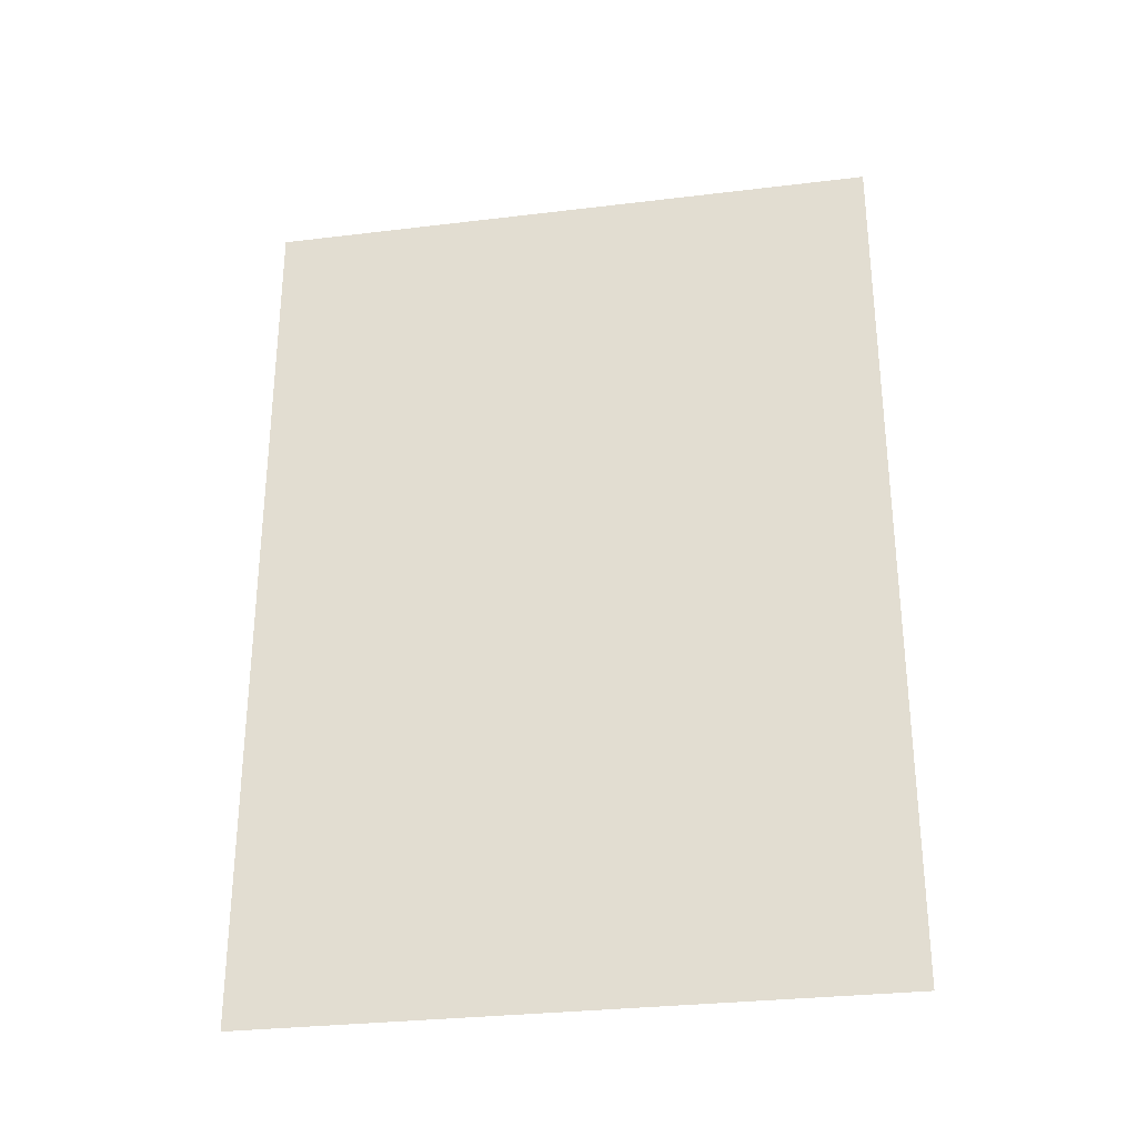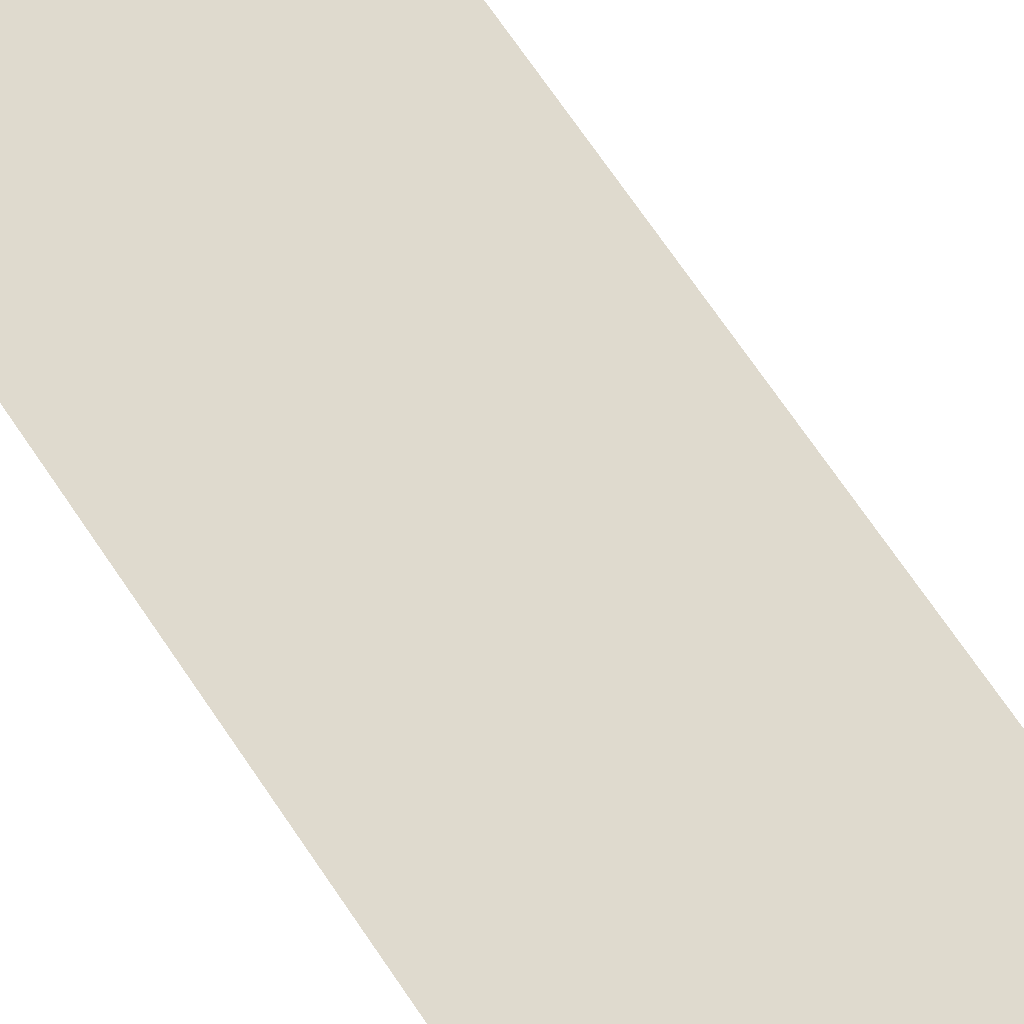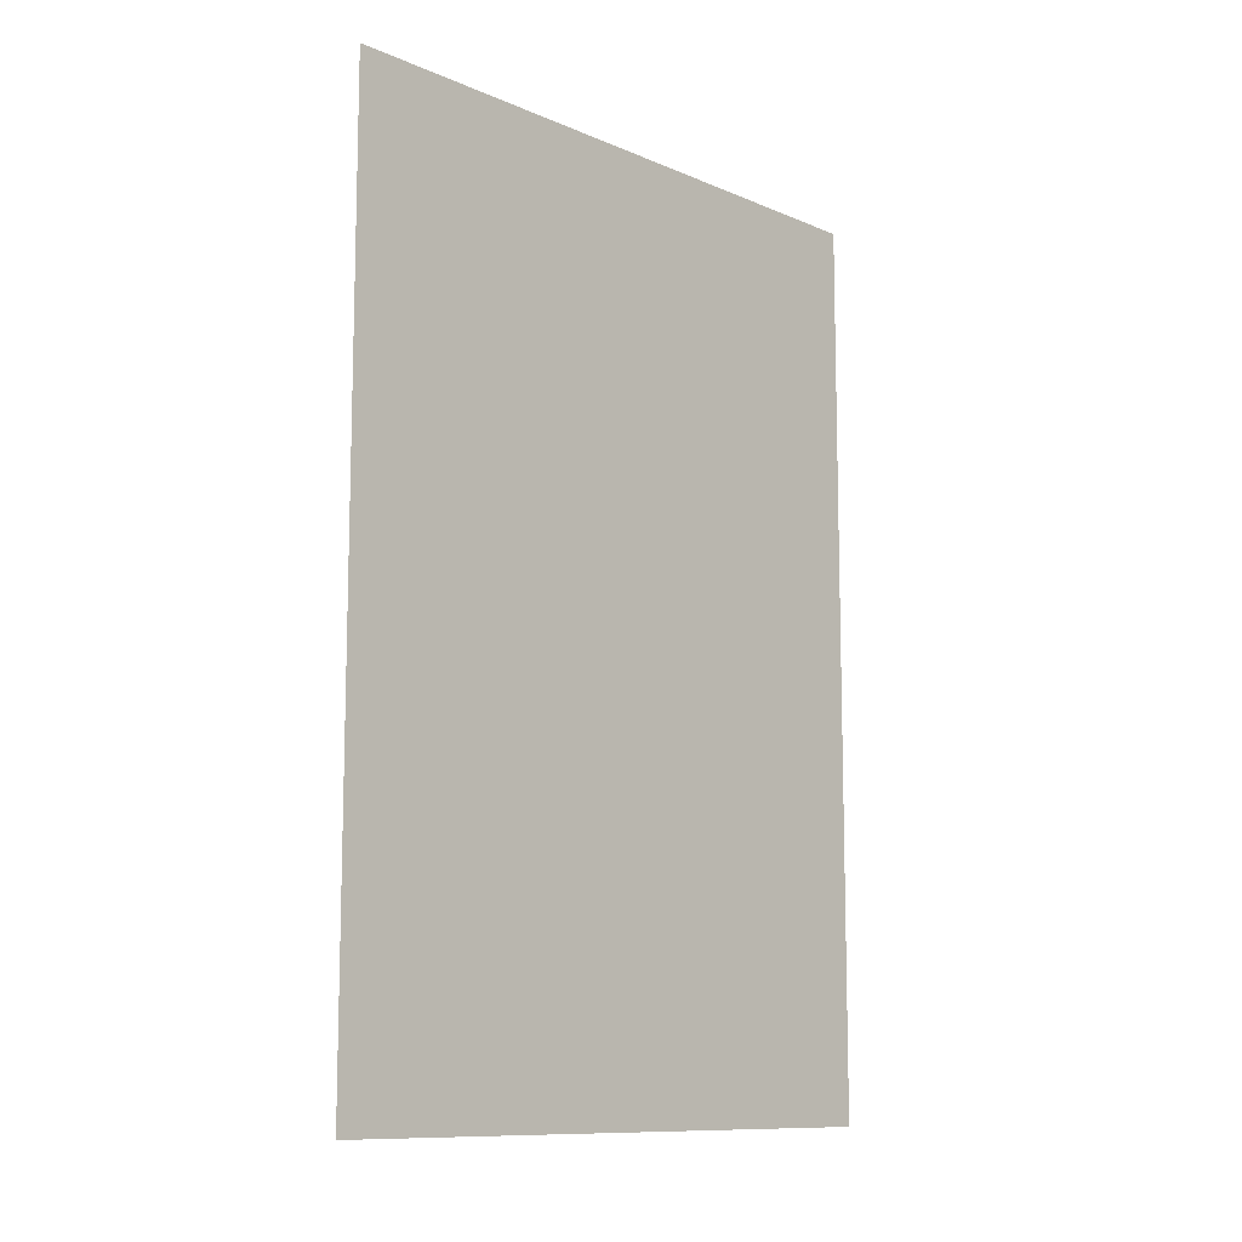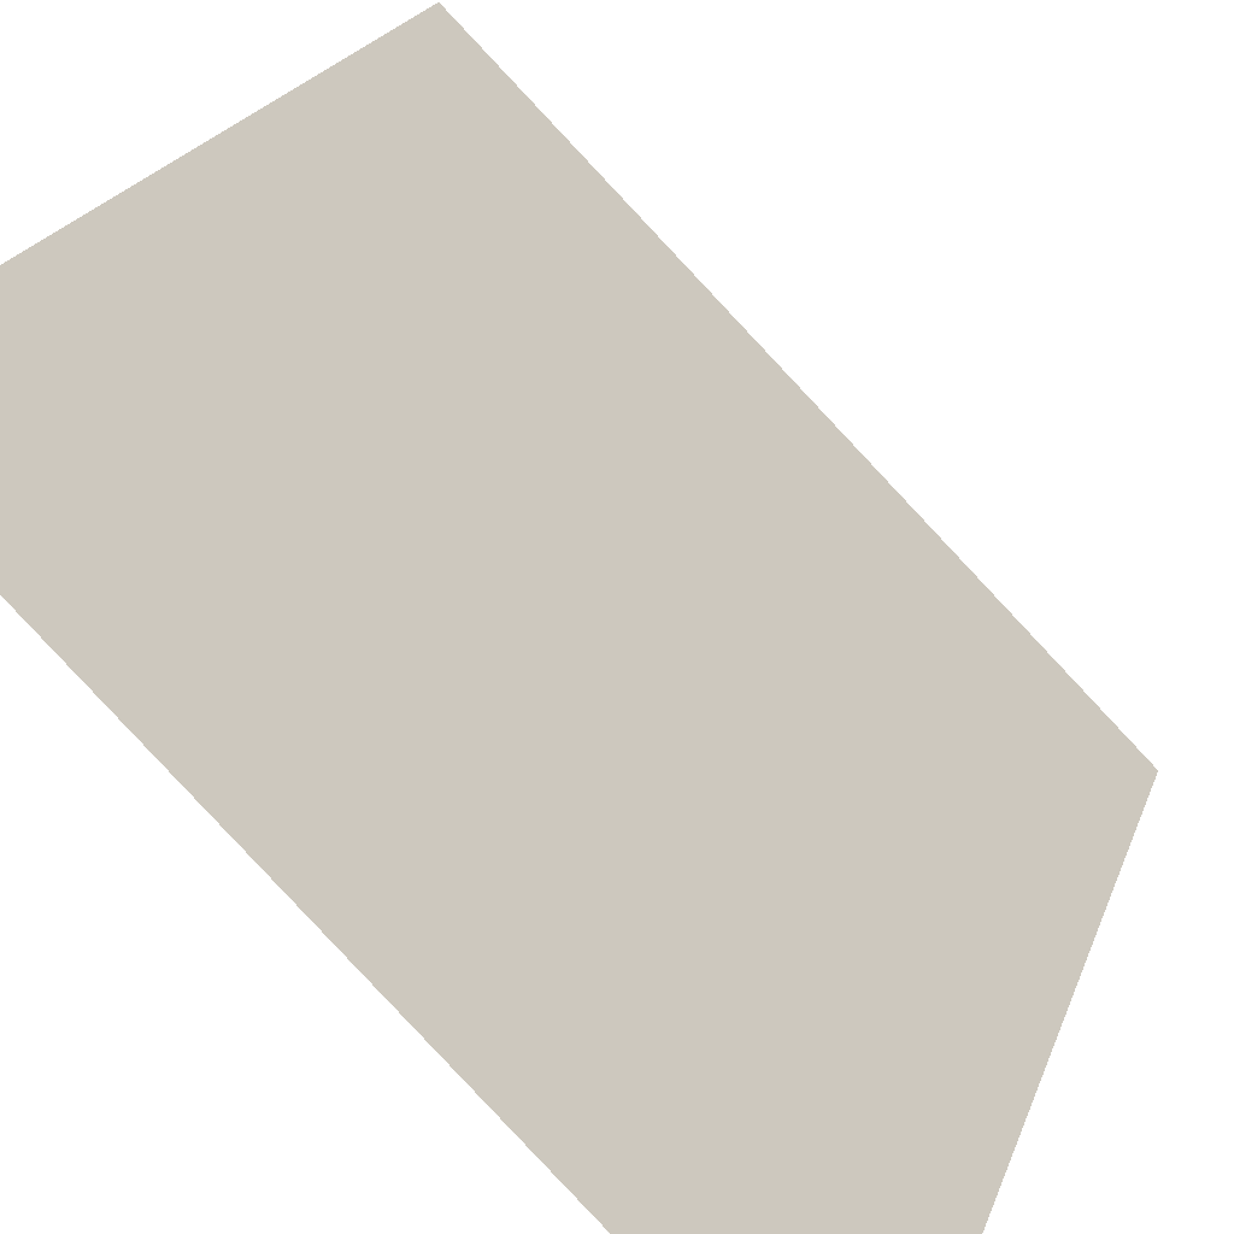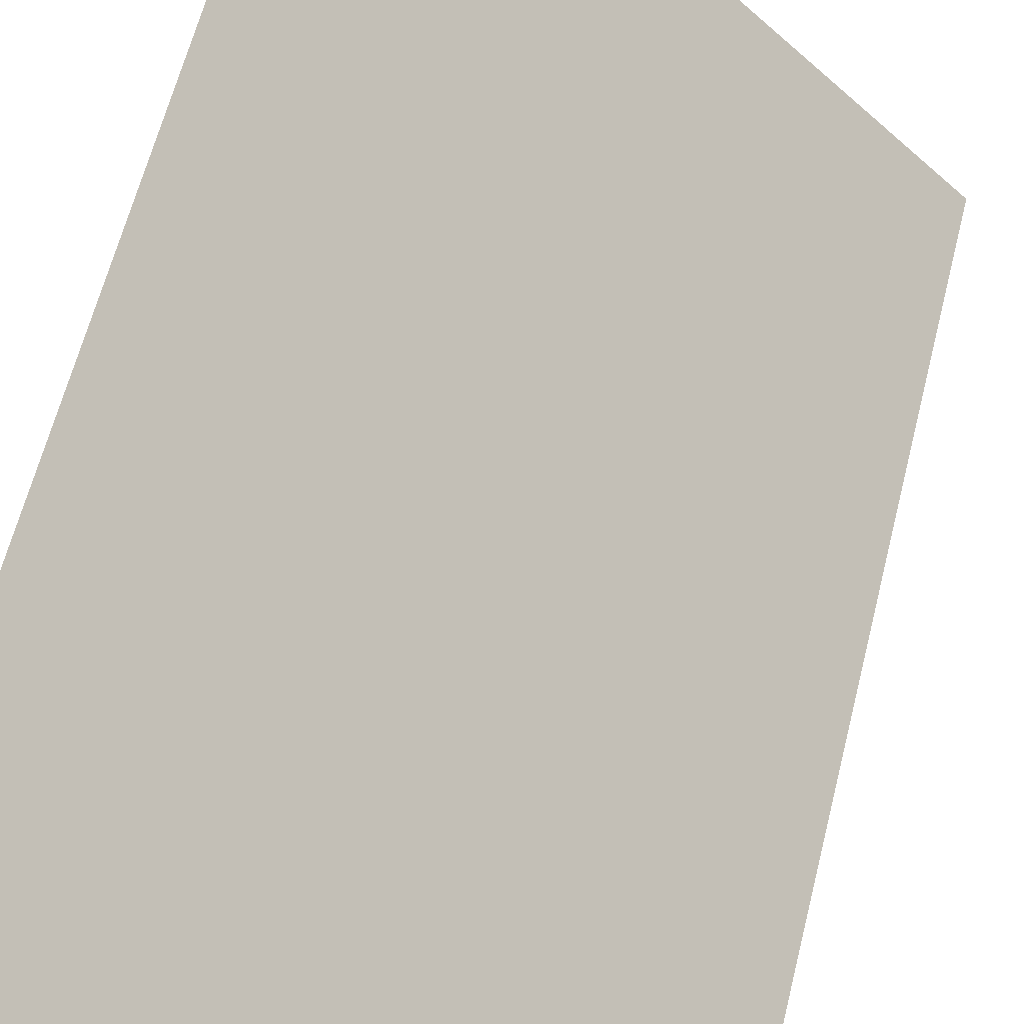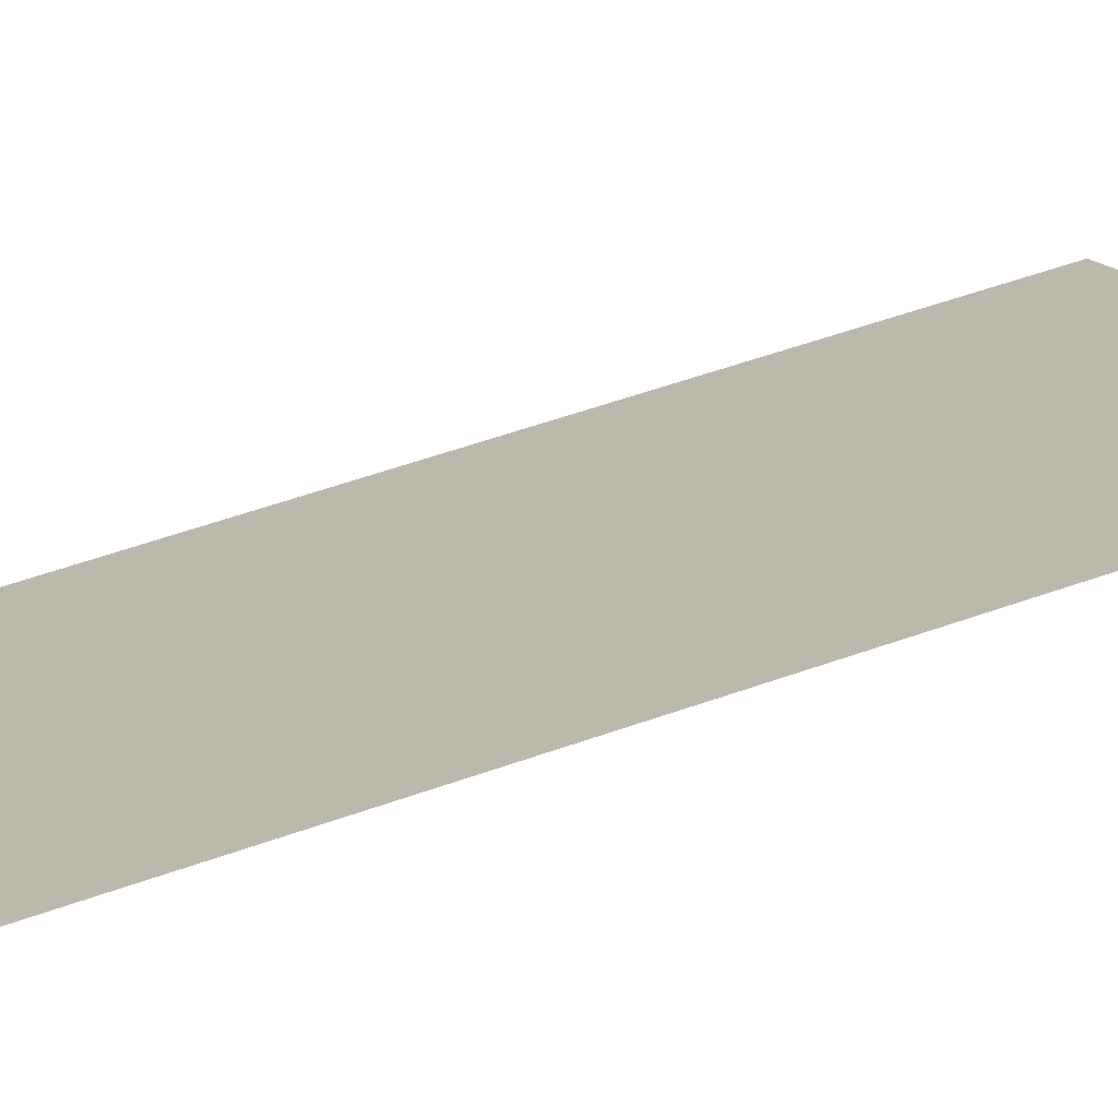
<metadata>
{"format":"obj","ext":"obj","renderer":"f3d","projection":"perspective","resolution":1024,"background":"white","views":[{"elev":-30.1,"azim":145.0,"up":"+Y"},{"elev":76.7,"azim":145.1,"up":"+Z"},{"elev":-10.8,"azim":88.5,"up":"+Y"},{"elev":18.4,"azim":-165.7,"up":"+Z"},{"elev":60.9,"azim":-166.1,"up":"+Z"},{"elev":59.2,"azim":70.2,"up":"+Z"}]}
</metadata>
<code>
o esss_wall_empty_empty_llaw_esss_Plane.023
v -0.5 0 0
v 0 0 0.5
v -0.5 1 0
v 0 1 0.5
f 2 4 1
f 4 3 1

</code>
